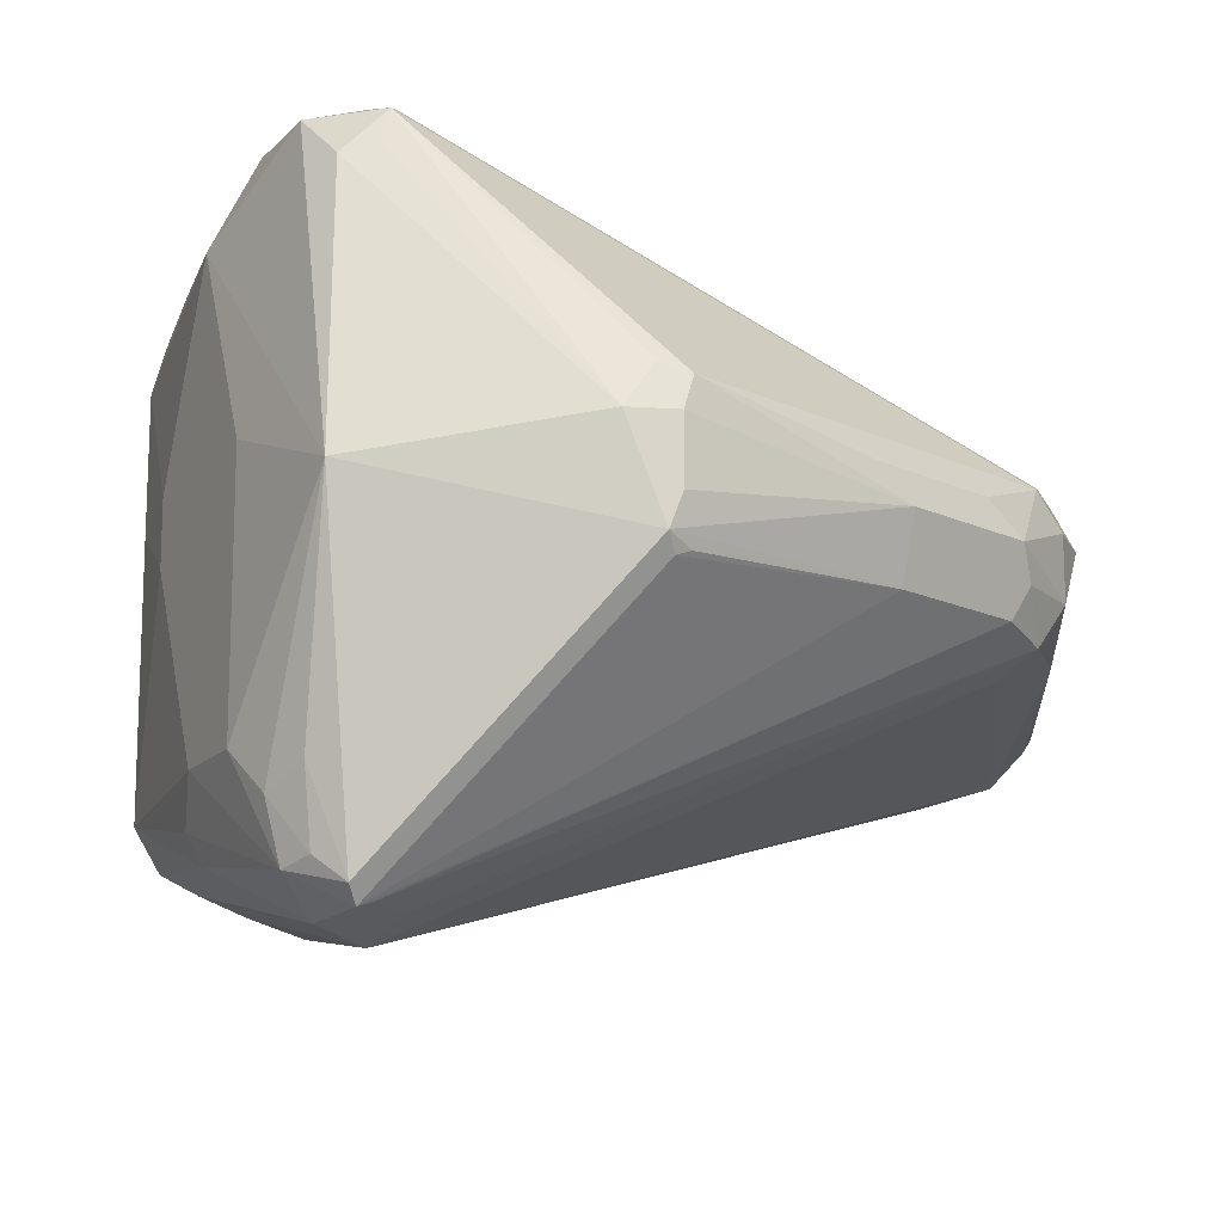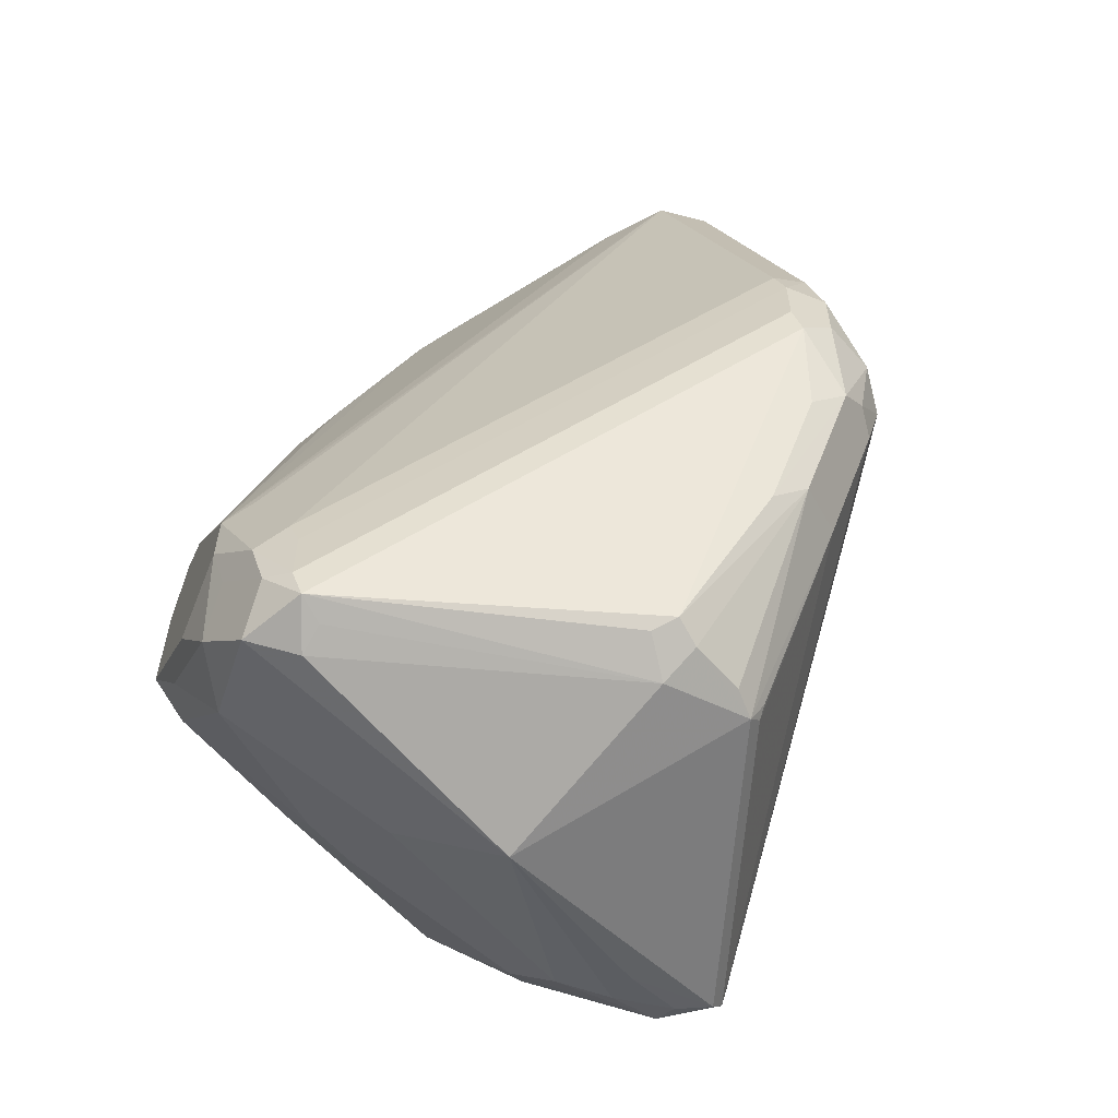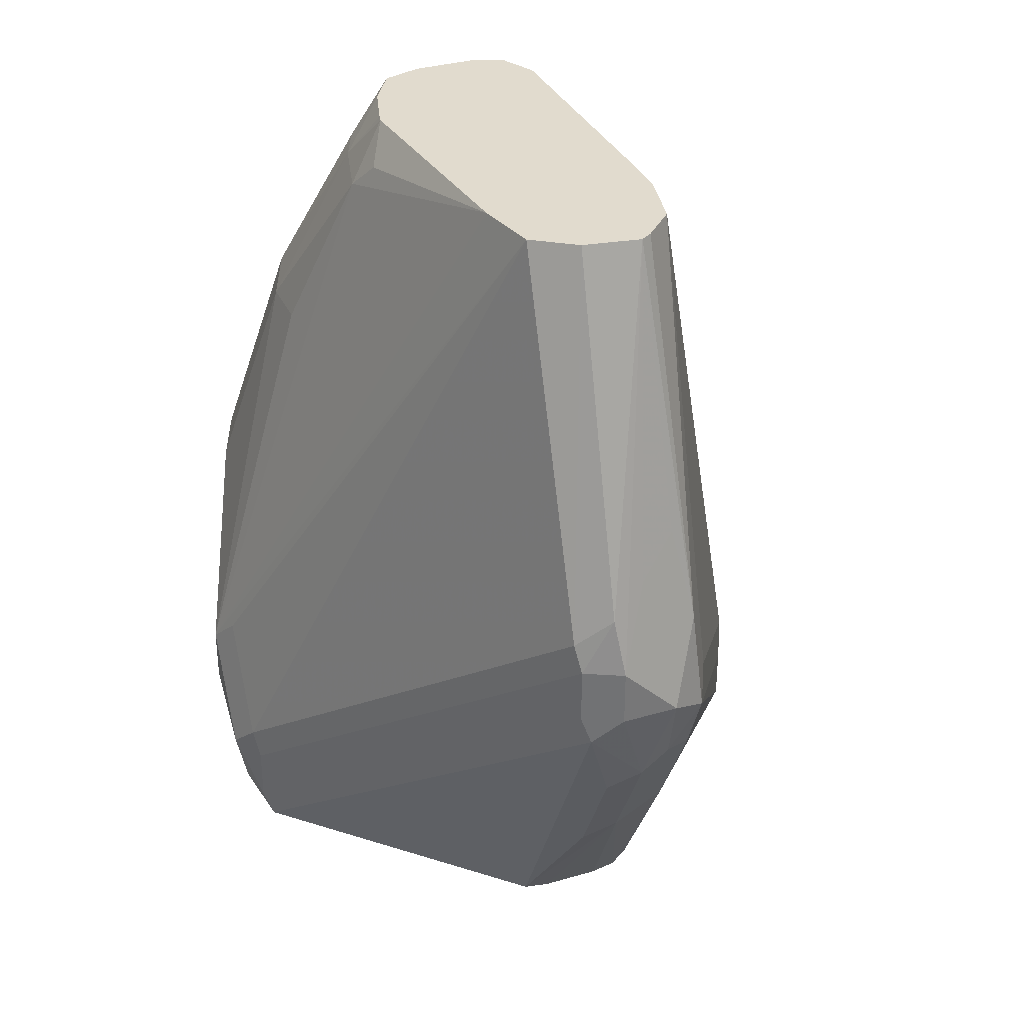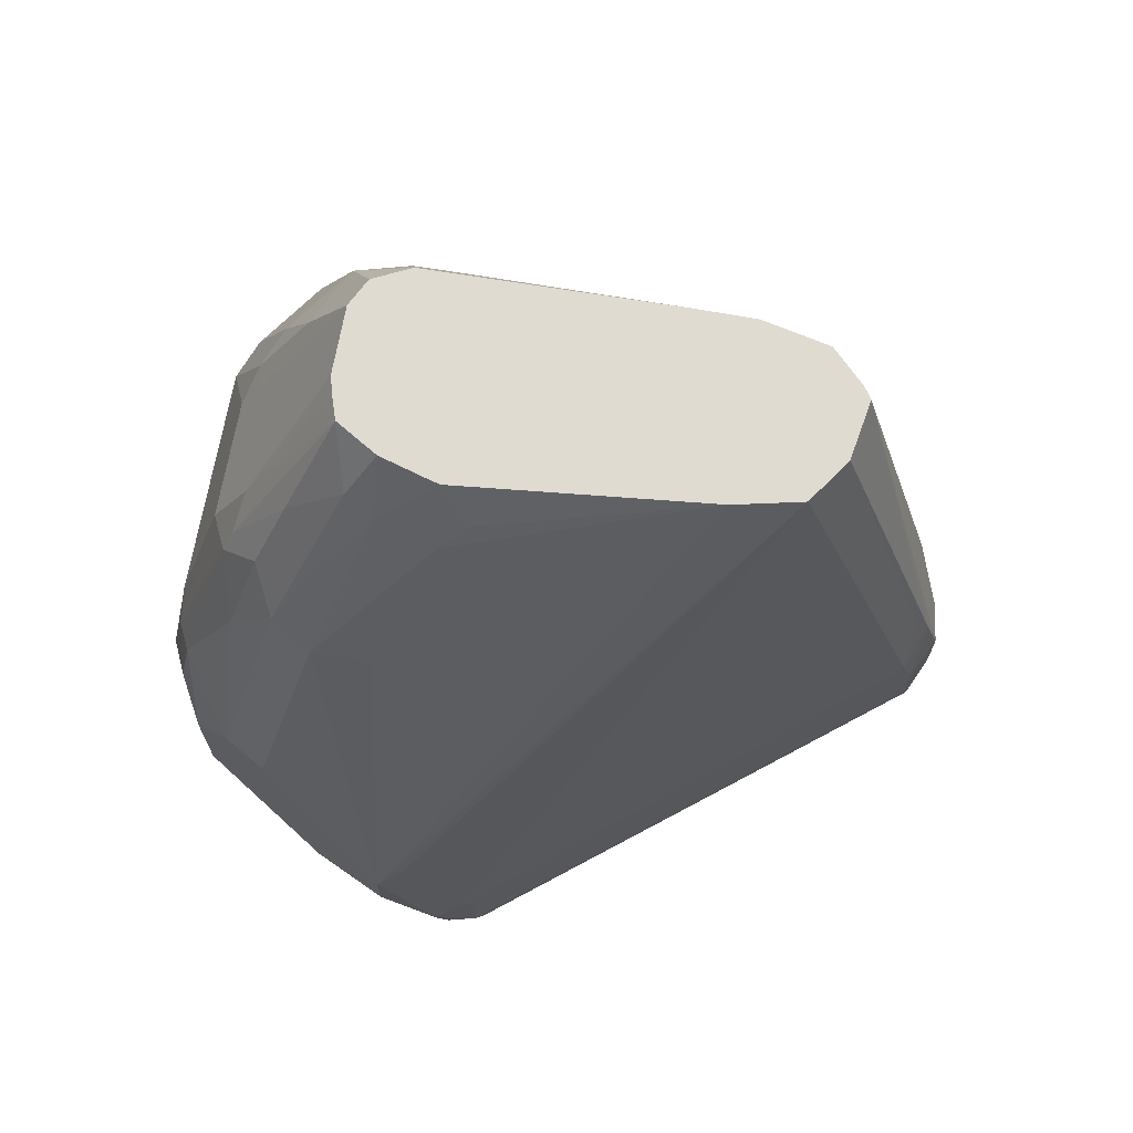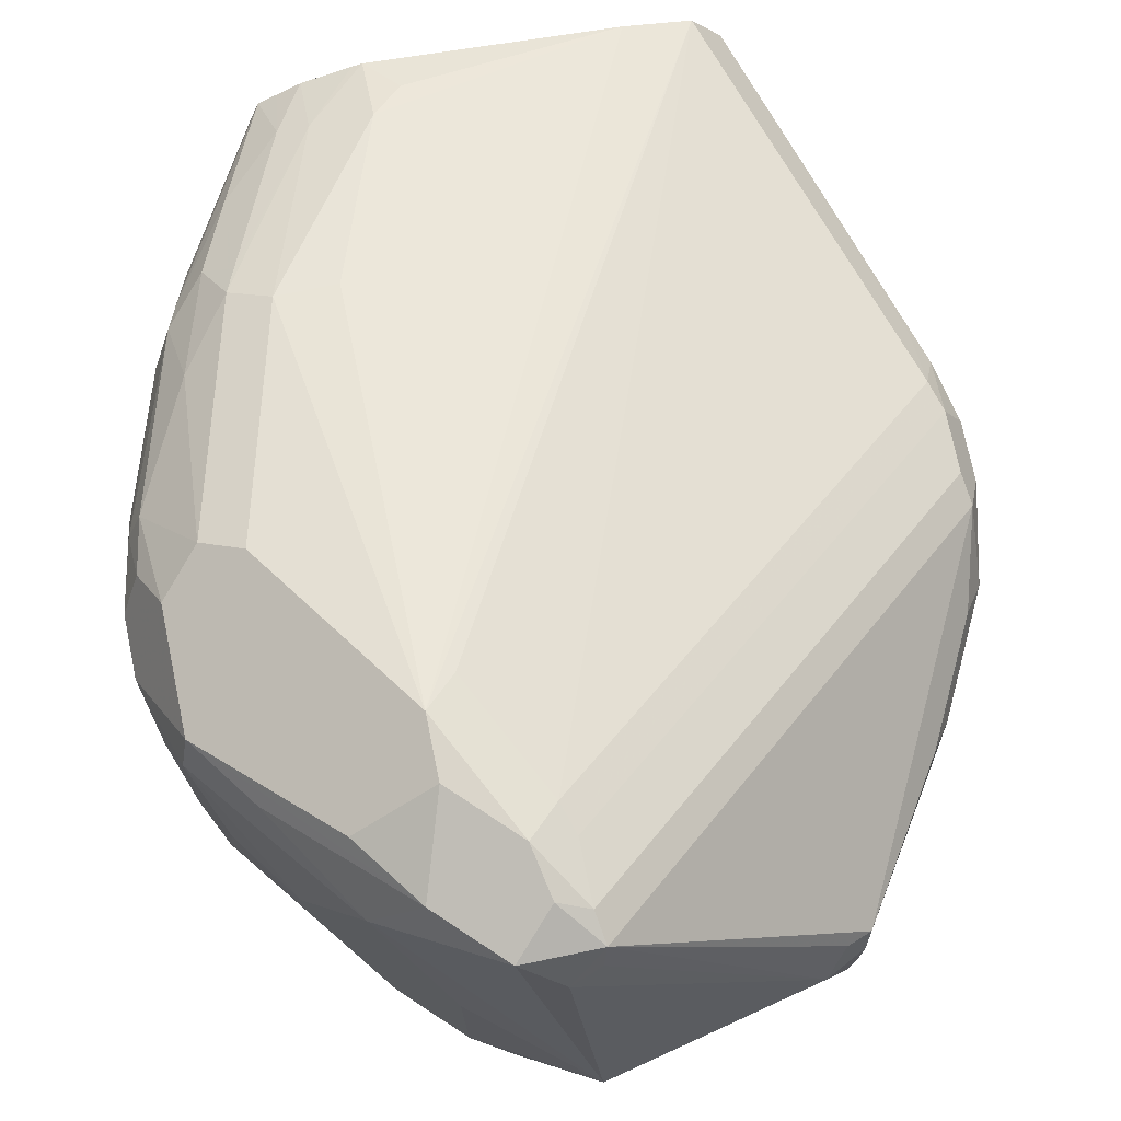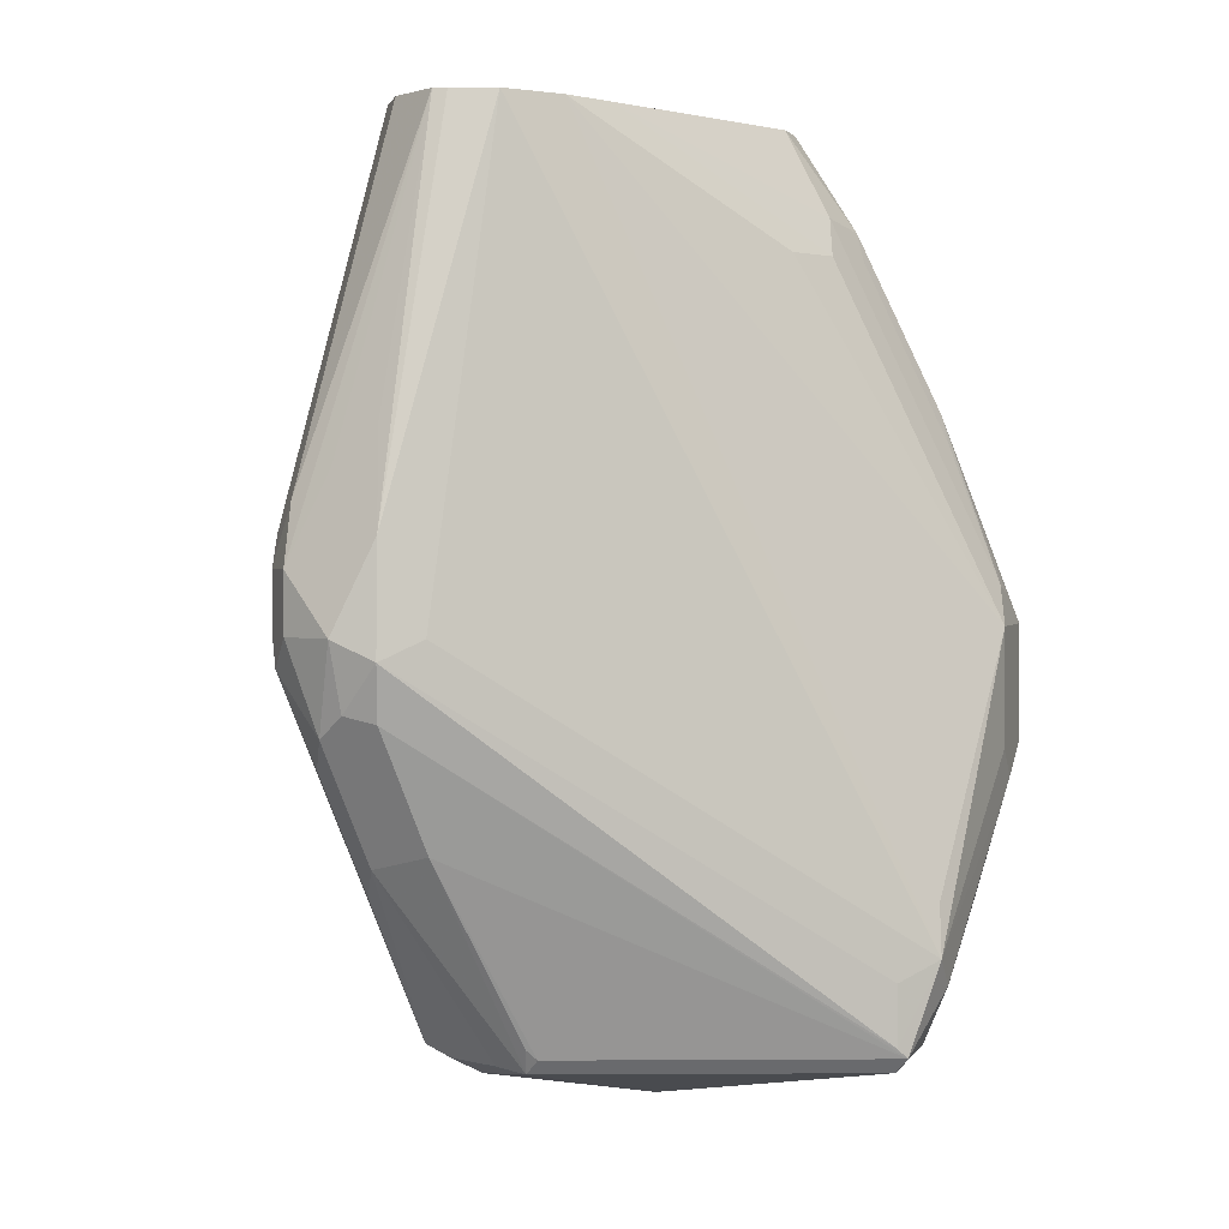
<metadata>
{"format":"obj","ext":"obj","renderer":"f3d","projection":"perspective","resolution":1024,"background":"white","views":[{"elev":-14.9,"azim":18.2,"up":"+Z"},{"elev":-59.9,"azim":40.9,"up":"+Y"},{"elev":33.8,"azim":68.3,"up":"+Y"},{"elev":70.0,"azim":10.2,"up":"+Y"},{"elev":74.2,"azim":-11.7,"up":"+Z"},{"elev":1.8,"azim":133.7,"up":"+Y"}]}
</metadata>
<code>
v -0.0897 -0.4216 -0.06279
v -0.09269 -0.4216 -0.05682
v -0.0897 -0.4306 -0.06279
v -0.0897 -0.4306 -0.07176
v -0.09718 -0.4022 -0.07325
v -0.09419 -0.4081 -0.06728
v -0.1081 -0.3575 -0.07176
v -0.09195 -0.4126 -0.06167
v -0.09269 -0.4306 -0.05682
v -0.09419 -0.4171 -0.05607
v -0.157 -0.4709 -0.02019
v -0.1555 -0.4754 -0.02093
v -0.09195 -0.435 -0.05831
v -0.09195 -0.444 -0.06728
v -0.09419 -0.4171 -0.07624
v -0.09195 -0.4406 -0.07176
v -0.09269 -0.4335 -0.07774
v -0.1093 -0.3575 -0.07356
v -0.1096 -0.3575 -0.06279
v -0.09419 -0.4081 -0.06055
v -0.1555 -0.4844 -0.02093
v -0.1142 -0.3575 -0.05607
v -0.1659 -0.453 -0.02019
v -0.1704 -0.4575 -0.01795
v -0.1615 -0.4754 -0.01795
v -0.1547 -0.4889 -0.02243
v -0.1189 -0.4889 -0.05831
v -0.1043 -0.4664 -0.06279
v -0.09532 -0.4485 -0.06279
v -0.09419 -0.4418 -0.07624
v -0.1009 -0.462 -0.06728
v -0.09867 -0.4306 -0.08073
v -0.1142 -0.3575 -0.07848
v -0.1555 -0.4874 -0.1136
v -0.1555 -0.4784 -0.1136
v -0.16 -0.4829 -0.01944
v -0.1157 -0.3575 -0.05574
v -0.1243 -0.3575 -0.05382
v -0.1615 -0.3678 -0.04486
v -0.1704 -0.3947 -0.03589
v -0.1794 -0.3947 -0.03589
v -0.1884 -0.4306 -0.02691
v -0.1764 -0.4545 -0.02093
v -0.1704 -0.4664 -0.01795
v -0.1689 -0.4739 -0.01944
v -0.1659 -0.4889 -0.02243
v -0.16 -0.4918 -0.02841
v -0.1555 -0.4904 -0.02691
v -0.1256 -0.4933 -0.06279
v -0.1226 -0.4904 -0.05682
v -0.1196 -0.4904 -0.06279
v -0.1032 -0.4597 -0.07624
v -0.157 -0.4889 -0.1144
v -0.1196 -0.4904 -0.07176
v -0.1211 -0.4911 -0.07624
v -0.1615 -0.4754 -0.1166
v -0.1166 -0.3575 -0.07902
v -0.1615 -0.3575 -0.04999
v -0.157 -0.3633 -0.0471
v -0.1615 -0.3618 -0.04784
v -0.1704 -0.3667 -0.0471
v -0.1854 -0.3917 -0.03888
v -0.2003 -0.4335 -0.03289
v -0.1943 -0.4276 -0.02991
v -0.1764 -0.4634 -0.02093
v -0.1824 -0.4694 -0.02393
v -0.1749 -0.4799 -0.02243
v -0.157 -0.5001 -0.06728
v -0.1824 -0.4784 -0.03289
v -0.1196 -0.4874 -0.07774
v -0.1211 -0.4889 -0.07848
v -0.157 -0.4911 -0.1121
v -0.1659 -0.4889 -0.1099
v -0.1659 -0.4799 -0.1144
v -0.1929 -0.453 -0.1054
v -0.1884 -0.4485 -0.1076
v -0.1884 -0.4306 -0.1076
v -0.1629 -0.4679 -0.1151
v -0.1243 -0.3575 -0.08073
v -0.1629 -0.3575 -0.05034
v -0.1704 -0.3575 -0.05255
v -0.1749 -0.3655 -0.04934
v -0.1839 -0.388 -0.04037
v -0.1884 -0.3857 -0.04486
v -0.1929 -0.4014 -0.04037
v -0.2018 -0.4194 -0.04037
v -0.2033 -0.4276 -0.03888
v -0.2063 -0.4306 -0.04486
v -0.2003 -0.4515 -0.03289
v -0.1929 -0.462 -0.0314
v -0.1734 -0.4874 -0.09567
v -0.1674 -0.4904 -0.1017
v -0.1615 -0.4933 -0.09867
v -0.1734 -0.4874 -0.05981
v -0.1914 -0.4694 -0.05981
v -0.2018 -0.453 -0.04037
v -0.1615 -0.4911 -0.1088
v -0.1824 -0.4784 -0.09567
v -0.1854 -0.4724 -0.1017
v -0.1839 -0.4709 -0.1054
v -0.2003 -0.4485 -0.1017
v -0.2003 -0.4306 -0.1017
v -0.1914 -0.4246 -0.1046
v -0.1734 -0.3708 -0.08671
v -0.1704 -0.3767 -0.08969
v -0.1615 -0.3767 -0.08969
v -0.1333 -0.3575 -0.08073
v -0.1739 -0.3575 -0.05464
v -0.1768 -0.3575 -0.05639
v -0.1839 -0.3745 -0.04934
v -0.1943 -0.3917 -0.04784
v -0.2041 -0.4205 -0.04486
v -0.2063 -0.4306 -0.08969
v -0.2063 -0.4395 -0.04486
v -0.2041 -0.4171 -0.04934
v -0.1914 -0.4694 -0.06876
v -0.1988 -0.459 -0.0613
v -0.2041 -0.4485 -0.04598
v -0.2048 -0.447 -0.09119
v -0.2018 -0.453 -0.09642
v -0.1929 -0.462 -0.1009
v -0.2033 -0.4485 -0.09567
v -0.2063 -0.4395 -0.08969
v -0.2041 -0.4261 -0.09418
v -0.1906 -0.3992 -0.09418
v -0.1951 -0.4261 -0.1031
v -0.1895 -0.4037 -0.09642
v -0.1805 -0.3767 -0.08745
v -0.1711 -0.3575 -0.08008
v -0.1816 -0.3723 -0.08521
v -0.1781 -0.3575 -0.06022
v -0.1914 -0.3827 -0.05382
v -0.1929 -0.388 -0.04934
v -0.1943 -0.3887 -0.05382
v -0.1973 -0.3947 -0.05382
v -0.2041 -0.4171 -0.08521
v -0.1996 -0.4575 -0.07064
v -0.2007 -0.4126 -0.08969
v -0.1917 -0.3857 -0.08073
v -0.1766 -0.3575 -0.07731
v -0.1861 -0.3723 -0.07624
v -0.1788 -0.3575 -0.07304
v -0.1788 -0.3575 -0.06279
v -0.1943 -0.3887 -0.07176
v -0.1973 -0.3947 -0.07176
v -0.1951 -0.3902 -0.07624
f 77 103 104
f 77 102 103
f 75 100 101
f 75 77 76
f 75 102 77
f 73 92 91
f 74 100 75
f 73 100 74
f 73 97 92
f 73 99 100
f 73 98 99
f 77 104 105
f 73 91 98
f 75 101 102
f 77 105 106
f 83 110 84
f 77 79 78
f 88 113 123
f 88 123 114
f 72 97 73
f 87 112 88
f 86 111 112
f 86 112 87
f 85 111 86
f 84 110 111
f 84 111 85
f 82 110 83
f 82 109 110
f 82 108 109
f 81 108 82
f 79 105 107
f 79 106 105
f 77 106 79
f 72 93 97
f 63 86 87
f 69 89 96
f 63 64 86
f 62 85 64
f 62 84 85
f 62 83 84
f 61 83 62
f 61 82 83
f 63 87 88
f 61 81 82
f 58 60 59
f 58 61 60
f 58 80 61
f 56 79 57
f 88 112 115
f 56 78 79
f 61 80 81
f 69 96 95
f 63 88 114
f 64 85 86
f 69 90 89
f 69 91 94
f 69 98 91
f 69 116 98
f 69 95 116
f 68 94 91
f 63 114 89
f 68 69 94
f 68 92 93
f 68 91 92
f 67 90 69
f 67 89 90
f 66 89 67
f 65 89 66
f 68 93 72
f 88 115 136
f 116 117 137
f 89 114 96
f 141 146 142
f 125 139 130
f 125 138 139
f 124 138 125
f 124 136 138
f 119 122 120
f 125 130 128
f 119 123 122
f 116 137 120
f 115 145 136
f 115 135 145
f 114 119 118
f 114 123 119
f 113 136 124
f 117 120 137
f 112 135 115
f 125 128 127
f 130 139 141
f 56 77 78
f 139 146 141
f 136 139 138
f 136 146 139
f 136 145 146
f 134 145 135
f 129 130 140
f 134 144 145
f 134 143 142
f 132 143 134
f 132 134 133
f 131 143 132
f 130 142 140
f 130 141 142
f 134 142 144
f 111 135 112
f 111 134 135
f 111 133 134
f 101 123 113
f 101 122 123
f 100 121 101
f 99 121 100
f 99 120 121
f 98 120 99
f 101 113 102
f 98 116 120
f 96 119 120
f 96 118 119
f 96 114 118
f 95 117 116
f 95 96 117
f 92 97 93
f 96 120 117
f 101 121 120
f 101 120 122
f 102 113 124
f 110 133 111
f 109 133 110
f 109 132 133
f 109 131 132
f 104 130 129
f 104 128 130
f 104 107 105
f 104 129 107
f 103 128 104
f 103 127 128
f 103 125 127
f 103 126 125
f 102 126 103
f 102 125 126
f 102 124 125
f 88 136 113
f 56 76 77
f 4 14 16
f 56 74 75
f 11 23 24
f 10 22 11
f 10 19 22
f 10 20 19
f 9 26 13
f 9 21 26
f 11 24 25
f 8 19 20
f 7 15 18
f 7 19 8
f 7 22 19
f 7 37 22
f 7 38 37
f 7 58 38
f 8 20 10
f 7 80 58
f 11 25 12
f 12 25 21
f 17 30 34
f 16 30 17
f 15 33 18
f 15 32 33
f 15 17 32
f 14 52 30
f 11 22 23
f 14 31 52
f 14 29 28
f 14 30 16
f 13 29 14
f 13 28 29
f 13 27 28
f 13 26 27
f 14 28 31
f 17 34 35
f 7 81 80
f 7 109 108
f 2 21 9
f 2 12 21
f 2 11 12
f 2 10 11
f 2 8 10
f 1 8 2
f 3 9 13
f 1 7 8
f 1 5 6
f 1 4 5
f 1 3 4
f 1 9 3
f 1 2 9
f 142 146 144
f 1 6 7
f 7 108 81
f 3 13 14
f 4 15 5
f 7 131 109
f 7 143 131
f 7 142 143
f 7 140 142
f 7 129 140
f 7 107 129
f 3 14 4
f 7 79 107
f 7 33 57
f 7 18 33
f 5 7 6
f 5 15 7
f 4 17 15
f 4 16 17
f 7 57 79
f 17 35 56
f 17 56 32
f 21 25 36
f 45 67 46
f 44 65 66
f 44 67 45
f 44 66 67
f 42 64 63
f 42 62 64
f 46 68 47
f 42 65 43
f 42 63 89
f 41 62 42
f 41 61 62
f 39 41 40
f 39 61 41
f 39 60 61
f 42 89 65
f 39 59 60
f 46 67 69
f 47 68 49
f 55 71 70
f 55 68 72
f 53 74 56
f 53 73 74
f 53 72 73
f 53 55 72
f 46 69 68
f 53 71 55
f 52 70 71
f 52 55 70
f 51 55 54
f 49 55 51
f 49 68 55
f 47 49 48
f 52 71 53
f 38 59 39
f 38 58 59
f 36 45 46
f 25 45 36
f 25 44 45
f 24 44 25
f 24 65 44
f 24 43 65
f 24 42 43
f 26 36 46
f 24 41 42
f 24 39 40
f 24 38 39
f 24 37 38
f 22 24 23
f 22 37 24
f 21 36 26
f 24 40 41
f 26 46 47
f 26 47 48
f 26 48 49
f 34 56 35
f 34 53 56
f 33 56 57
f 32 56 33
f 31 55 52
f 31 54 55
f 31 51 54
f 30 53 34
f 30 52 53
f 27 31 28
f 27 51 31
f 27 49 51
f 27 50 49
f 26 50 27
f 26 49 50
f 56 75 76
f 144 146 145

</code>
